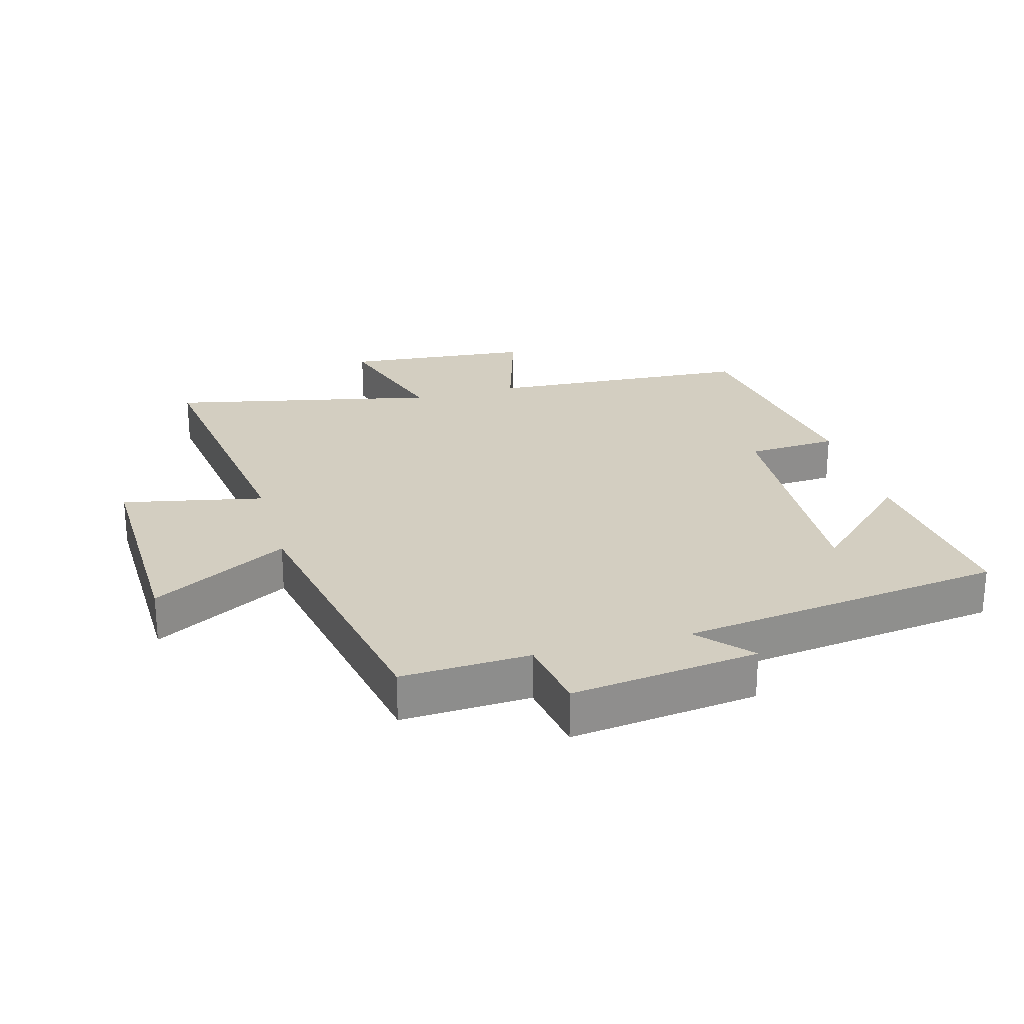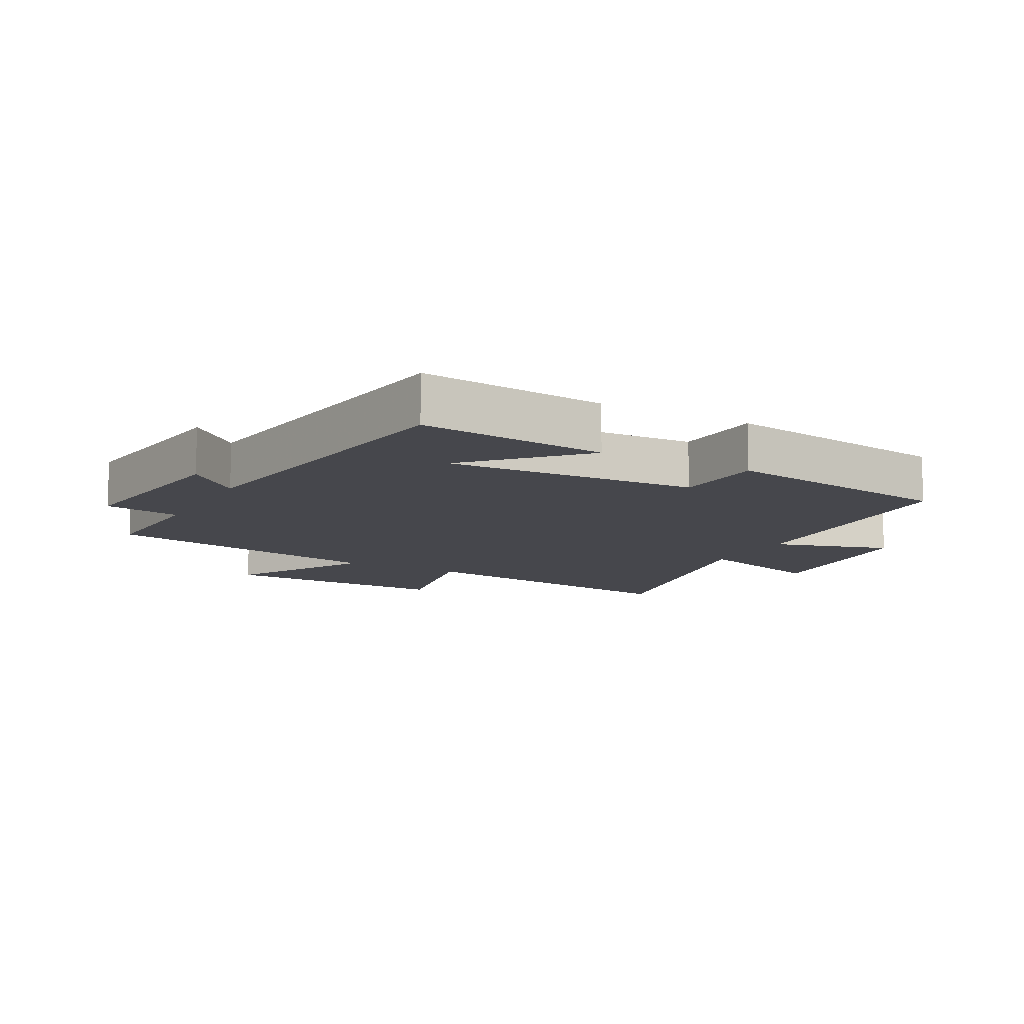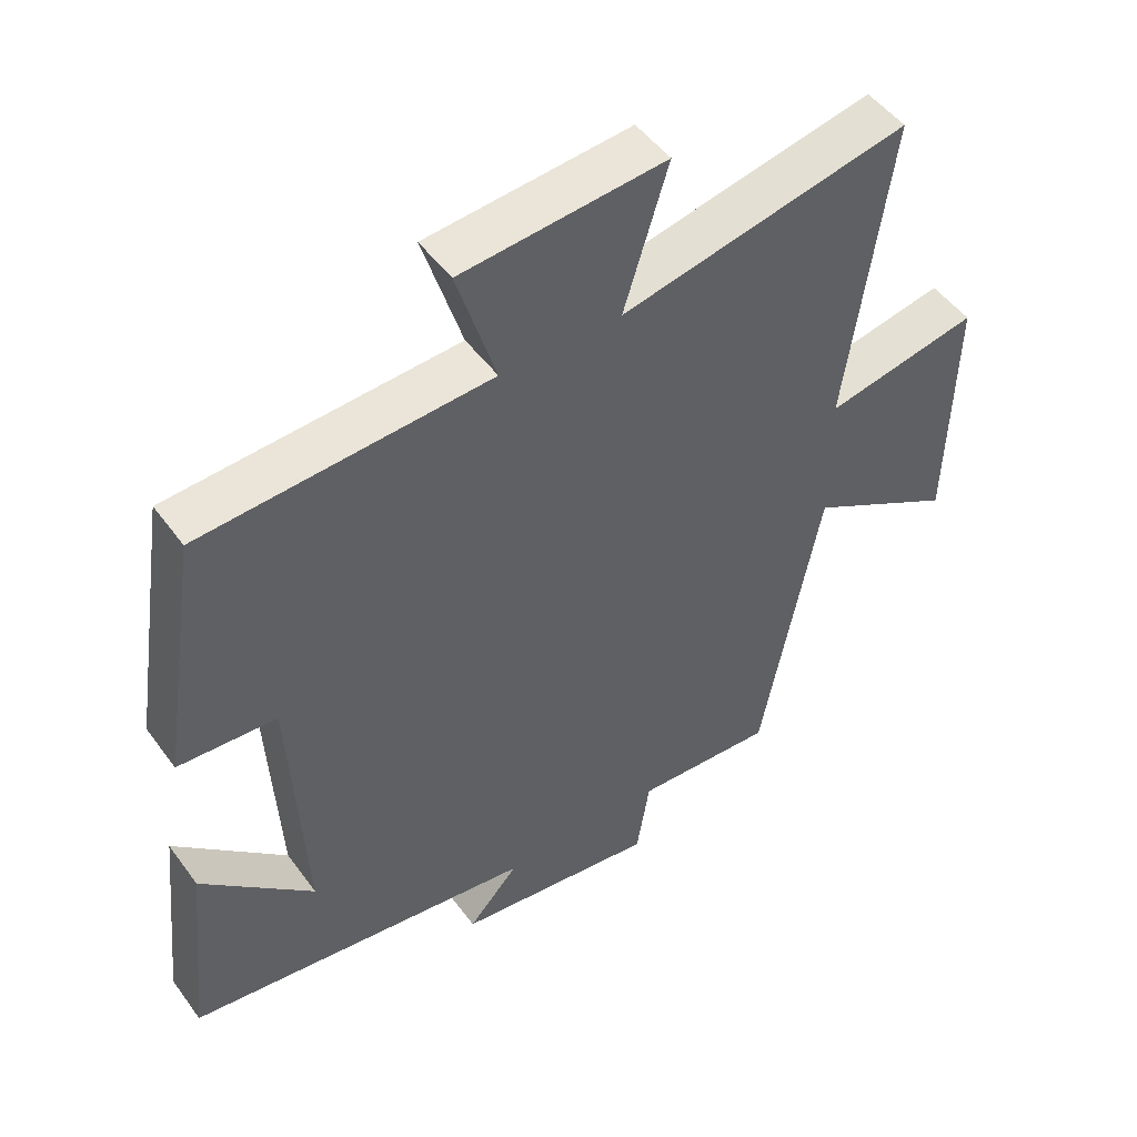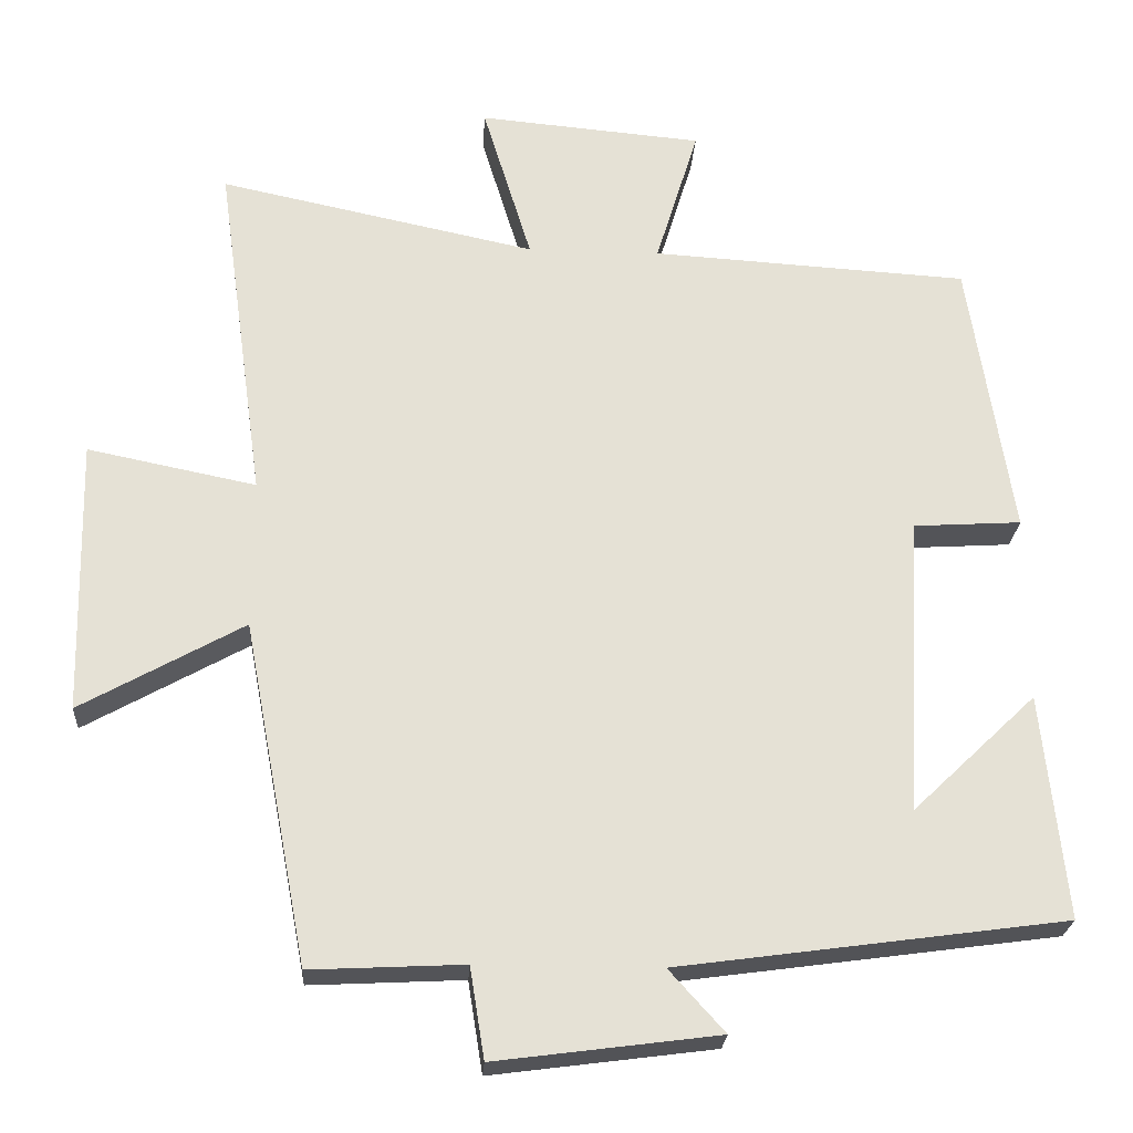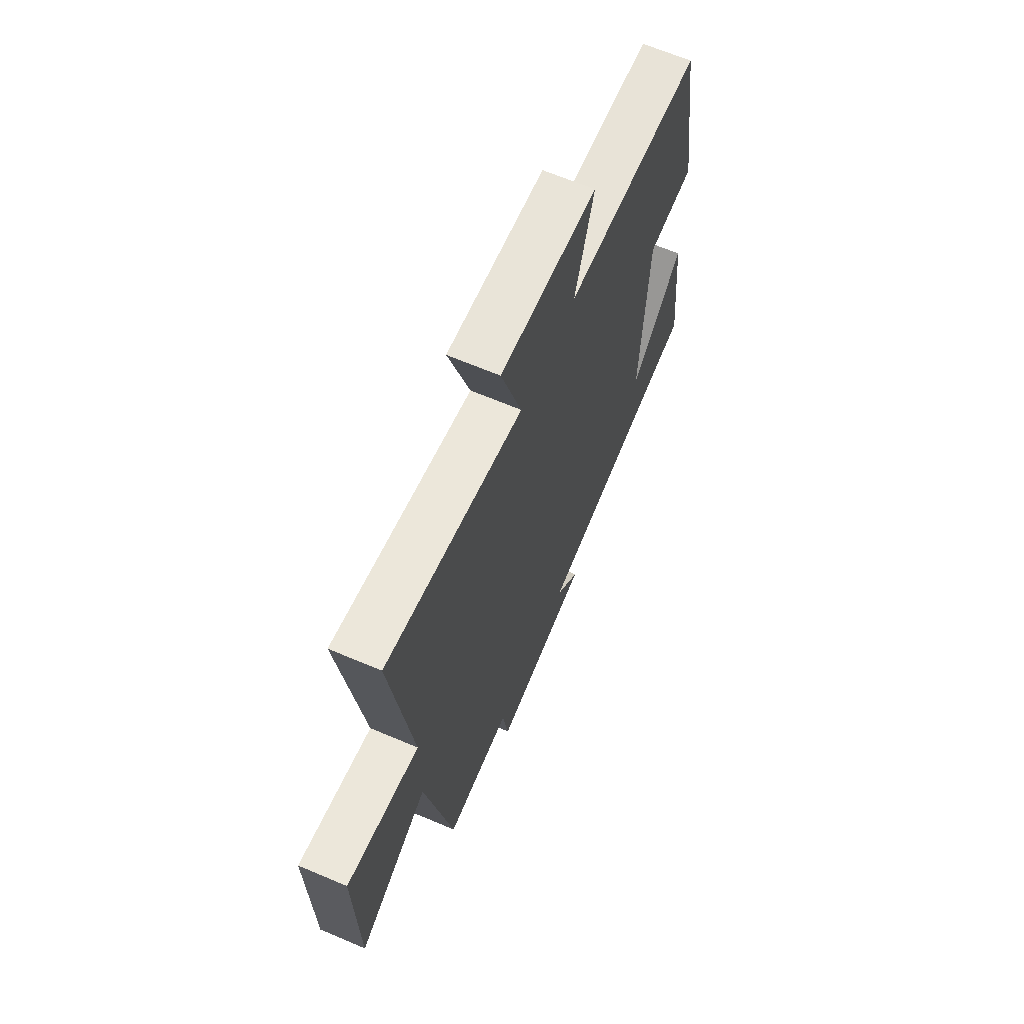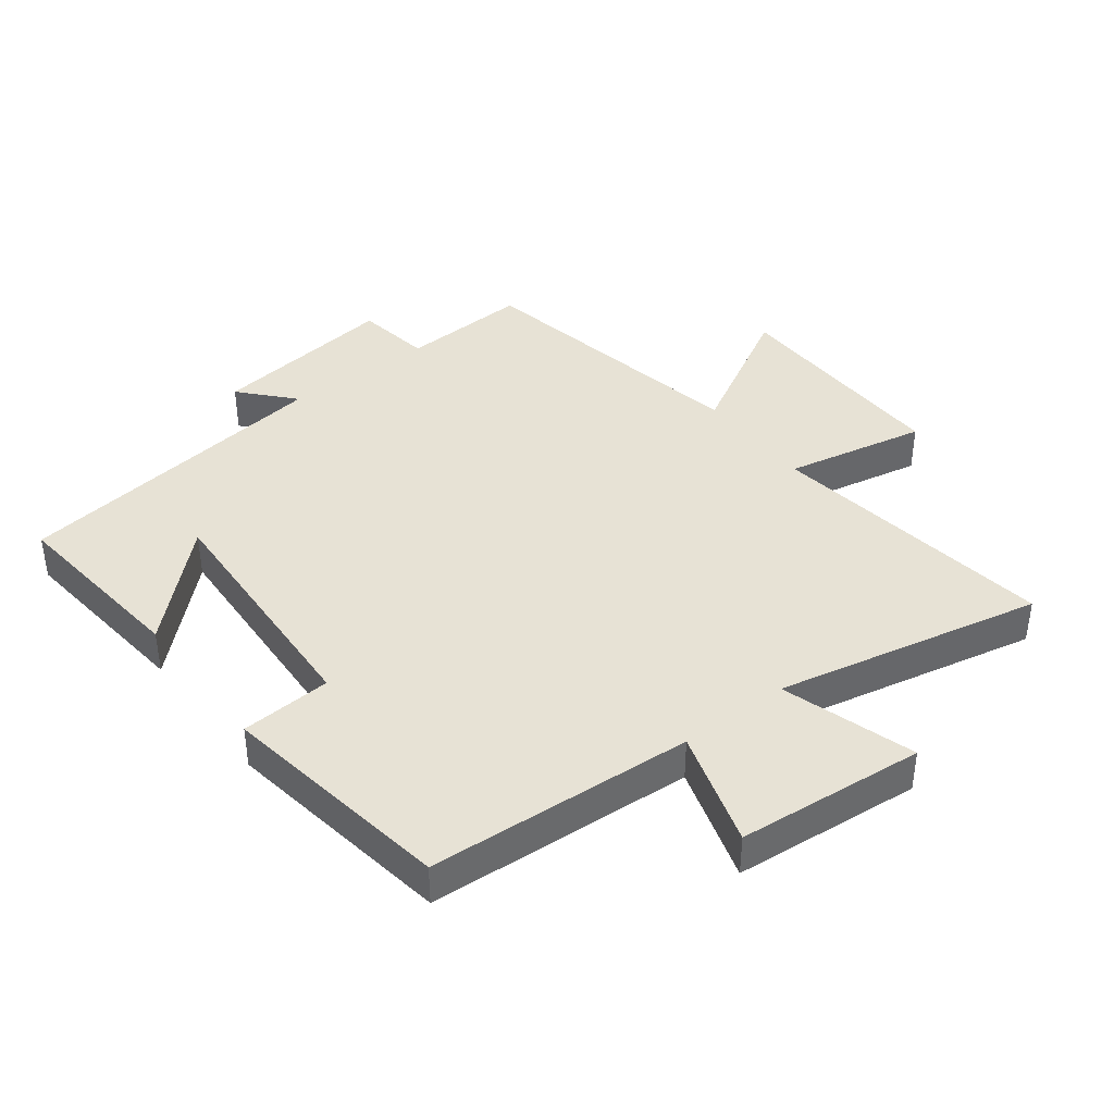
<metadata>
{"format":"obj","ext":"obj","renderer":"f3d","projection":"perspective","resolution":1024,"background":"white","views":[{"elev":25.0,"azim":164.6,"up":"+Y"},{"elev":-11.0,"azim":-118.5,"up":"+Y"},{"elev":49.4,"azim":-34.7,"up":"+Z"},{"elev":-24.1,"azim":176.5,"up":"+Z"},{"elev":66.0,"azim":113.1,"up":"+Z"},{"elev":40.2,"azim":-37.3,"up":"+Y"}]}
</metadata>
<code>
v -0.443 0.07 0.475
v -0.027 0.07 0.5
v -0.083 0.07 0.683
v 0.211 0.07 0.709
v 0.147 0.07 0.5
v 0.563 0.07 0.588
v 0.5 0.07 0.134
v 0.721 0.07 0.179
v 0.713 0.07 -0.181
v 0.5 0.07 -0.062
v 0.415 0.07 -0.51
v 0.214 0.07 -0.5
v 0.195 0.07 -0.619
v -0.097 0.07 -0.581
v -0.024 0.07 -0.5
v -0.531 0.07 -0.431
v -0.5 0.07 -0.137
v -0.338 0.07 -0.292
v -0.358 0.07 0.1
v -0.5 0.07 0.109
v -0.443 0 0.475
v -0.027 0 0.5
v -0.083 0 0.683
v 0.211 0 0.709
v 0.147 0 0.5
v 0.563 0 0.588
v 0.5 0 0.134
v 0.721 0 0.179
v 0.713 0 -0.181
v 0.5 0 -0.062
v 0.415 0 -0.51
v 0.214 0 -0.5
v 0.195 0 -0.619
v -0.097 0 -0.581
v -0.024 0 -0.5
v -0.531 0 -0.431
v -0.5 0 -0.137
v -0.338 0 -0.292
v -0.358 0 0.1
v -0.5 0 0.109
f 19 20 1 2
f 18 19 2
f 16 17 18
f 15 16 18
f 15 18 2
f 12 13 14 15
f 12 15 2
f 10 11 12 2
f 7 8 9 10
f 7 10 2 3
f 5 6 7
f 5 7 3
f 3 4 5
f 22 21 40 39
f 22 39 38
f 38 37 36
f 38 36 35
f 22 38 35
f 35 34 33 32
f 22 35 32
f 22 32 31 30
f 30 29 28 27
f 23 22 30 27
f 27 26 25
f 23 27 25
f 25 24 23
f 1 21 22 2
f 2 22 23 3
f 3 23 24 4
f 4 24 25 5
f 5 25 26 6
f 6 26 27 7
f 7 27 28 8
f 8 28 29 9
f 9 29 30 10
f 10 30 31 11
f 11 31 32 12
f 12 32 33 13
f 13 33 34 14
f 14 34 35 15
f 15 35 36 16
f 16 36 37 17
f 17 37 38 18
f 18 38 39 19
f 19 39 40 20
f 20 40 21 1

</code>
